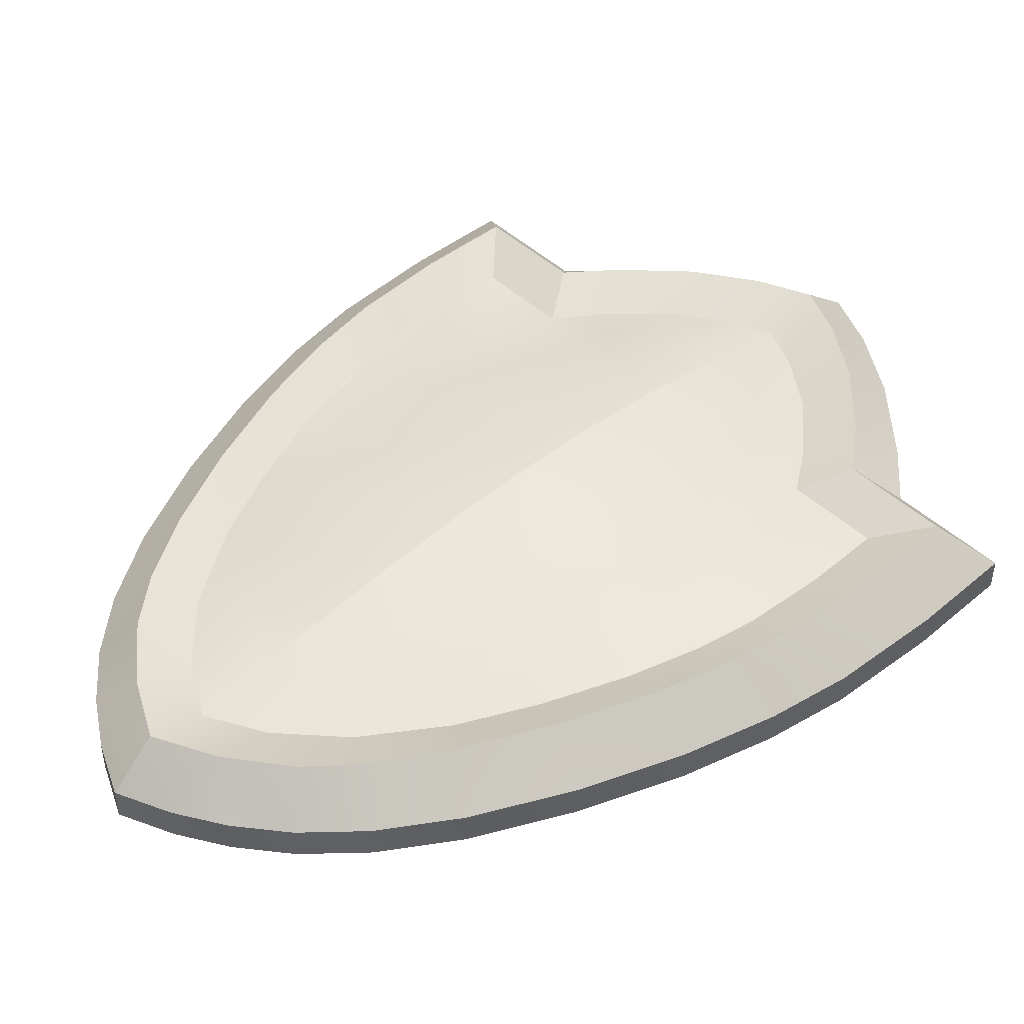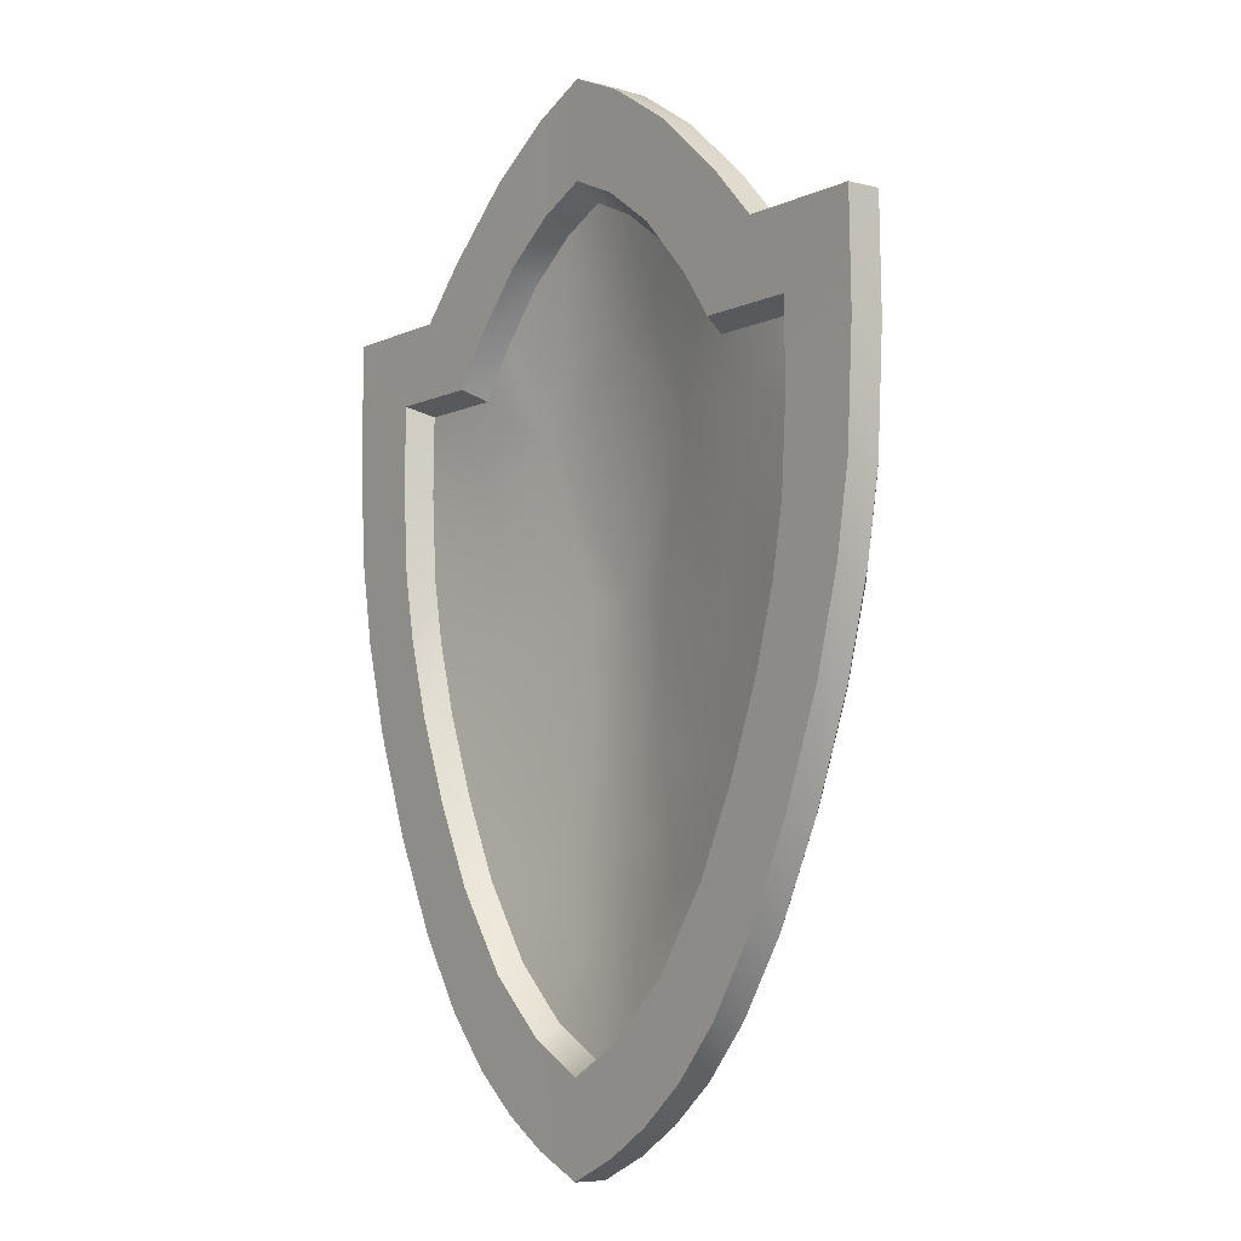
<metadata>
{"format":"obj","ext":"obj","renderer":"f3d","projection":"perspective","resolution":1024,"background":"white","views":[{"elev":45.9,"azim":46.8,"up":"+Z"},{"elev":-7.0,"azim":-126.9,"up":"+Y"}]}
</metadata>
<code>
o mesh
v 1.624 27.01 3e-06
v 1.619 27.01 -0.8984
v -0.00972 27.72 -0.8984
v -0.00737 27.72 3e-06
v 3.492 25.81 3e-06
v 3.488 25.81 -0.8984
v 5.487 24.05 3e-06
v 5.482 24.05 -0.8984
v 6.782 22.66 3e-06
v 6.778 22.66 -0.8984
v -1.639 27.01 3e-06
v -0.00737 27.72 3e-06
v -0.00972 27.72 -0.8984
v -1.639 27.01 -0.8984
v -3.507 25.81 3e-06
v -3.507 25.81 -0.8984
v -5.502 24.05 3e-06
v -5.502 24.05 -0.8984
v -6.797 22.66 3e-06
v -6.797 22.66 -0.8984
v 6.61 6.196 1e-06
v 6.605 6.196 -0.8984
v 7.896 8.821 -0.8984
v 5.321 4.227 1e-06
v 7.901 8.821 1e-06
v 5.317 4.227 -0.8984
v 8.973 11.66 -0.8984
v 4.035 2.782 0
v 8.977 11.66 2e-06
v 4.03 2.782 -0.8984
v 9.669 14.2 -0.8984
v 2.749 1.732 0
v 9.674 14.2 3e-06
v 2.745 1.732 -0.8984
v 10.06 16.52 -0.8984
v 1.465 0.9437 0
v 10.07 16.52 3e-06
v 1.46 0.9437 -0.8984
v -0.00737 0.2869 0
v -0.00972 0.2869 -0.8984
v 10.23 19.68 -0.8984
v 10.24 19.68 3e-06
v 10.18 22.66 -0.8984
v 10.18 22.66 3e-06
v -6.625 6.196 0
v -7.915 8.821 0
v -7.915 8.821 -0.8984
v -8.992 11.66 -0.8984
v -6.625 6.196 -0.8984
v -8.992 11.66 2e-06
v -5.336 4.227 0
v -9.689 14.2 -0.8984
v -5.336 4.227 -0.8984
v -9.689 14.2 2e-06
v -4.05 2.782 0
v -10.08 16.52 -0.8984
v -4.05 2.782 -0.8984
v -10.08 16.52 2e-06
v -2.764 1.732 0
v -10.25 19.68 -0.8984
v -2.764 1.732 -0.8984
v -10.25 19.68 2e-06
v -10.2 22.66 -0.8984
v -10.2 22.66 2e-06
v -1.48 0.9437 0
v -1.48 0.9437 -0.8984
v -0.00737 0.2869 0
v -0.00972 0.2869 -0.8984
v 10.18 22.66 3e-06
v 10.18 22.66 -0.8984
v 6.778 22.66 -0.8984
v 6.782 22.66 3e-06
v -10.2 22.66 2e-06
v -6.797 22.66 3e-06
v -6.797 22.66 -0.8984
v -10.2 22.66 -0.8984
v 1.488 25.59 1.179
v 1.624 27.01 3e-06
v -0.00737 27.72 3e-06
v -0.00737 26.26 1.179
v 3.132 24.48 1.179
v 3.492 25.81 3e-06
v 4.774 22.86 1.179
v 5.487 24.05 3e-06
v 5.783 21.59 1.179
v 6.782 22.66 3e-06
v -1.502 25.59 1.179
v -0.00737 26.26 1.179
v -0.00737 27.72 3e-06
v -1.639 27.01 3e-06
v -3.147 24.48 1.179
v -3.507 25.81 3e-06
v -4.789 22.86 1.179
v -5.502 24.05 3e-06
v -5.798 21.59 1.179
v -6.797 22.66 3e-06
v 8.791 21.59 1.179
v 10.18 22.66 3e-06
v 6.782 22.66 3e-06
v 5.783 21.59 1.179
v -8.805 21.59 1.179
v -5.798 21.59 1.179
v -6.797 22.66 3e-06
v -10.2 22.66 2e-06
v 5.469 6.698 1.179
v 6.61 6.196 1e-06
v 7.901 8.821 1e-06
v 4.337 4.897 1.179
v 6.652 9.143 1.179
v 5.321 4.227 1e-06
v 8.977 11.66 2e-06
v 3.244 3.613 1.179
v 7.662 11.78 1.179
v 4.035 2.782 0
v 9.674 14.2 3e-06
v 1.662 2.395 1.179
v 8.316 14.11 1.179
v 2.749 1.732 0
v 10.07 16.52 3e-06
v 1.465 0.9437 0
v -0.00737 1.565 1.179
v -0.00737 0.2869 0
v 8.684 16.19 1.179
v 10.24 19.68 3e-06
v 8.844 18.98 1.179
v 10.18 22.66 3e-06
v 8.791 21.59 1.179
v -5.484 6.698 1.179
v -6.667 9.143 1.179
v -7.915 8.821 0
v -8.992 11.66 2e-06
v -6.625 6.196 0
v -7.677 11.78 1.179
v -4.351 4.897 1.179
v -9.689 14.2 2e-06
v -5.336 4.227 0
v -8.33 14.11 1.179
v -3.259 3.613 1.179
v -10.08 16.52 2e-06
v -4.05 2.782 0
v -8.699 16.19 1.179
v -1.676 2.395 1.179
v -10.25 19.68 2e-06
v -2.764 1.732 0
v -8.859 18.98 1.179
v -10.2 22.66 2e-06
v -8.805 21.59 1.179
v -1.48 0.9437 0
v -0.00737 1.565 1.179
v -0.00737 0.2869 0
v 5.956 9.613 -0.8944
v 6.605 6.196 -0.8984
v 4.872 7.407 -0.8944
v 5.317 4.227 -0.8984
v 7.896 8.821 -0.8984
v 3.338 5.202 -0.8944
v 6.883 11.98 -0.8944
v 4.03 2.782 -0.8984
v 8.973 11.66 -0.8984
v 2.745 1.732 -0.8984
v 7.487 14.06 -0.8944
v 1.637 3.657 -0.8944
v 9.669 14.2 -0.8984
v 1.46 0.9437 -0.8984
v -0.00972 0.2869 -0.8984
v -0.01207 2.775 -0.8944
v 7.829 15.89 -0.8944
v 10.06 16.52 -0.8984
v 7.984 18.32 -0.8944
v 10.23 19.68 -0.8984
v 7.943 20.58 -0.8944
v 10.18 22.66 -0.8984
v 5.186 20.58 -0.8944
v 6.778 22.66 -0.8984
v 4.304 21.82 -0.8944
v 5.482 24.05 -0.8984
v 2.845 23.39 -0.8944
v 3.488 25.81 -0.8984
v 1.362 24.45 -0.8944
v 1.619 27.01 -0.8984
v -0.01207 25.06 -0.8944
v -0.00972 27.72 -0.8984
v -5.98 9.613 -0.8944
v -4.896 7.407 -0.8944
v -6.625 6.196 -0.8984
v -5.336 4.227 -0.8984
v -7.915 8.821 -0.8984
v -3.362 5.202 -0.8944
v -6.907 11.98 -0.8944
v -4.05 2.782 -0.8984
v -8.992 11.66 -0.8984
v -2.764 1.732 -0.8984
v -7.511 14.06 -0.8944
v -1.661 3.657 -0.8944
v -9.689 14.2 -0.8984
v -1.48 0.9437 -0.8984
v -7.853 15.89 -0.8944
v -10.08 16.52 -0.8984
v -8.008 18.32 -0.8944
v -10.25 19.68 -0.8984
v -7.967 20.58 -0.8944
v -10.2 22.66 -0.8984
v -5.21 20.58 -0.8944
v -6.797 22.66 -0.8984
v -4.329 21.82 -0.8944
v -5.502 24.05 -0.8984
v -2.869 23.39 -0.8944
v -3.507 25.81 -0.8984
v -1.386 24.45 -0.8944
v -1.639 27.01 -0.8984
v 1.689 6.206 0.9777
v 3.13 8.042 0.9965
v 1.42 8.723 1.334
v 3.167 5.502 0.6551
v 4.618 7.622 0.6551
v 1.57 4.021 0.6551
v 3.768 10.2 1.07
v 5.643 9.744 0.6551
v -0.00737 7.234 1.273
v -0.00737 9.2 1.517
v -0.00737 5.212 0.9751
v -0.00737 3.168 0.6551
v -1.585 4.021 0.6551
v 1.445 11.79 1.573
v -0.00737 12.13 1.745
v -0.00737 14.5 1.839
v -1.704 6.206 0.9777
v -3.181 5.502 0.6551
v -0.00737 7.234 1.273
v -3.145 8.042 0.9965
v -4.633 7.622 0.6551
v -1.434 8.723 1.334
v -0.00737 9.2 1.517
v -3.783 10.2 1.07
v -5.658 9.744 0.6551
v -1.46 11.79 1.573
v -0.00737 12.13 1.745
v -0.00737 14.5 1.839
v -3.591 12.5 1.304
v -6.535 12.02 0.6551
v -1.662 15.99 1.653
v -0.00737 17.11 1.743
v -4.664 15.35 1.133
v -7.43 15.78 0.6551
v -7.107 14.02 0.6551
v -1.723 18.01 1.472
v -0.00737 19.62 1.517
v -5.273 17.19 0.9749
v -7.576 18.12 0.6551
v -3.393 19.17 1.087
v -1.695 19.94 1.355
v -5.747 18.82 0.8123
v -7.538 20.29 0.6551
v -4.93 20.29 0.6551
v -4.096 21.48 0.6551
v -2.933 20.72 0.9824
v -2.715 22.99 0.6551
v -1.73 21.93 0.9945
v -1.312 24.01 0.6551
v -0.00737 22.67 1.024
v -0.00737 24.6 0.6551
v 1.716 21.93 0.9945
v 1.297 24.01 0.6551
v -0.00737 19.62 1.517
v 2.7 22.99 0.6551
v 2.919 20.72 0.9824
v 4.081 21.48 0.6551
v 1.681 19.94 1.355
v 3.378 19.17 1.087
v 4.915 20.29 0.6551
v 1.708 18.01 1.472
v -0.00737 17.11 1.743
v 5.732 18.82 0.8123
v 7.523 20.29 0.6551
v 7.562 18.12 0.6551
v 5.258 17.19 0.9749
v 7.416 15.78 0.6551
v 4.649 15.35 1.133
v 6.521 12.02 0.6551
v 7.092 14.02 0.6551
v 1.647 15.99 1.653
v 3.576 12.5 1.304
v 6.652 9.143 1.179
v 5.643 9.744 0.6551
v 4.618 7.622 0.6551
v 7.662 11.78 1.179
v 5.469 6.698 1.179
v 6.521 12.02 0.6551
v 3.167 5.502 0.6551
v 8.316 14.11 1.179
v 4.337 4.897 1.179
v 7.092 14.02 0.6551
v 3.244 3.613 1.179
v 8.684 16.19 1.179
v 1.57 4.021 0.6551
v 7.416 15.78 0.6551
v 1.662 2.395 1.179
v 8.844 18.98 1.179
v -0.00737 3.168 0.6551
v -0.00737 1.565 1.179
v 7.562 18.12 0.6551
v 7.523 20.29 0.6551
v 8.791 21.59 1.179
v -1.676 2.395 1.179
v -0.00737 1.565 1.179
v -1.585 4.021 0.6551
v -3.259 3.613 1.179
v -3.181 5.502 0.6551
v -4.351 4.897 1.179
v -5.484 6.698 1.179
v -4.633 7.622 0.6551
v -6.667 9.143 1.179
v -5.658 9.744 0.6551
v -7.677 11.78 1.179
v -6.535 12.02 0.6551
v -8.33 14.11 1.179
v -7.107 14.02 0.6551
v -8.699 16.19 1.179
v -7.43 15.78 0.6551
v -8.859 18.98 1.179
v -7.576 18.12 0.6551
v -7.538 20.29 0.6551
v -8.805 21.59 1.179
v 1.147 5.59 0.0487
v 1.41 8.723 0.4351
v 2.667 7.433 0.1028
v -0.01207 8.217 0.4962
v 1.414 10.76 0.6129
v -0.01207 5.212 0.07585
v -0.01207 11.1 0.7972
v 1.561 4.021 -0.2441
v -0.01207 3.168 -0.2441
v 3.157 5.502 -0.2441
v -0.01207 14.72 0.893
v 4.608 7.622 -0.2441
v 3.758 10.2 0.1706
v 5.634 9.744 -0.2441
v 1.338 14.37 0.7447
v 4.005 13.59 0.3428
v 6.511 12.02 -0.2441
v 7.083 14.02 -0.2441
v 2.797 18.81 0.3164
v -0.01207 17.94 0.7972
v 5.043 16.6 0.1314
v 7.406 15.78 -0.2441
v 7.552 18.12 -0.2441
v -0.01207 21.14 0.3713
v 5.723 18.82 -0.08693
v 7.514 20.29 -0.2441
v 4.906 20.29 -0.2441
v 4.072 21.48 -0.2441
v 1.885 21.13 0.1825
v 2.691 22.99 -0.2441
v 1.287 24.01 -0.2441
v -0.01207 24.6 -0.2441
v -1.171 5.59 0.0487
v -2.691 7.433 0.1028
v -1.434 8.723 0.4351
v -1.438 10.76 0.6129
v -1.585 4.021 -0.2441
v -3.181 5.502 -0.2441
v -4.633 7.622 -0.2441
v -3.783 10.2 0.1706
v -5.658 9.744 -0.2441
v -1.362 14.37 0.7447
v -4.029 13.59 0.3428
v -6.535 12.02 -0.2441
v -7.107 14.02 -0.2441
v -2.821 18.81 0.3164
v -5.067 16.6 0.1314
v -7.43 15.78 -0.2441
v -7.576 18.12 -0.2441
v -5.747 18.82 -0.08693
v -7.538 20.29 -0.2441
v -4.93 20.29 -0.2441
v -4.096 21.48 -0.2441
v -1.909 21.13 0.1825
v -2.715 22.99 -0.2441
v -1.312 24.01 -0.2441
v -0.00737 26.26 1.179
v -0.00737 24.6 0.6551
v 1.297 24.01 0.6551
v 1.488 25.59 1.179
v 2.7 22.99 0.6551
v 3.132 24.48 1.179
v 4.081 21.48 0.6551
v 4.774 22.86 1.179
v 5.783 21.59 1.179
v 4.915 20.29 0.6551
v -0.00737 26.26 1.179
v -1.312 24.01 0.6551
v -1.502 25.59 1.179
v -2.715 22.99 0.6551
v -3.147 24.48 1.179
v -4.096 21.48 0.6551
v -4.789 22.86 1.179
v -5.798 21.59 1.179
v -4.93 20.29 0.6551
v 5.783 21.59 1.179
v 4.915 20.29 0.6551
v 7.523 20.29 0.6551
v 8.791 21.59 1.179
v -5.798 21.59 1.179
v -8.805 21.59 1.179
v -7.538 20.29 0.6551
v -4.93 20.29 0.6551
v 5.634 9.744 -0.2441
v 4.872 7.407 -0.8944
v 4.608 7.622 -0.2441
v 3.338 5.202 -0.8944
v 5.956 9.613 -0.8944
v 3.157 5.502 -0.2441
v 6.511 12.02 -0.2441
v 1.637 3.657 -0.8944
v 6.883 11.98 -0.8944
v 1.561 4.021 -0.2441
v -0.01207 2.775 -0.8944
v -0.01207 3.168 -0.2441
v 7.083 14.02 -0.2441
v 7.487 14.06 -0.8944
v 7.406 15.78 -0.2441
v 7.829 15.89 -0.8944
v 7.552 18.12 -0.2441
v 7.984 18.32 -0.8944
v 7.514 20.29 -0.2441
v 7.943 20.58 -0.8944
v -5.658 9.744 -0.2441
v -4.633 7.622 -0.2441
v -4.896 7.407 -0.8944
v -3.362 5.202 -0.8944
v -5.98 9.613 -0.8944
v -3.181 5.502 -0.2441
v -6.535 12.02 -0.2441
v -1.661 3.657 -0.8944
v -6.907 11.98 -0.8944
v -1.585 4.021 -0.2441
v -7.107 14.02 -0.2441
v -7.511 14.06 -0.8944
v -7.43 15.78 -0.2441
v -7.853 15.89 -0.8944
v -7.576 18.12 -0.2441
v -8.008 18.32 -0.8944
v -7.538 20.29 -0.2441
v -7.967 20.58 -0.8944
v 4.906 20.29 -0.2441
v 7.943 20.58 -0.8944
v 7.514 20.29 -0.2441
v 5.186 20.58 -0.8944
v -4.93 20.29 -0.2441
v -7.538 20.29 -0.2441
v -7.967 20.58 -0.8944
v -5.21 20.58 -0.8944
v -0.01207 24.6 -0.2441
v 1.362 24.45 -0.8944
v 1.287 24.01 -0.2441
v -0.01207 25.06 -0.8944
v 2.845 23.39 -0.8944
v 2.691 22.99 -0.2441
v 4.304 21.82 -0.8944
v 4.072 21.48 -0.2441
v 5.186 20.58 -0.8944
v 4.906 20.29 -0.2441
v -1.312 24.01 -0.2441
v -1.386 24.45 -0.8944
v -2.869 23.39 -0.8944
v -2.715 22.99 -0.2441
v -4.329 21.82 -0.8944
v -4.096 21.48 -0.2441
v -5.21 20.58 -0.8944
v -4.93 20.29 -0.2441
f 1 2 3
f 1 3 4
f 5 2 1
f 5 6 2
f 7 6 5
f 7 8 6
f 9 8 7
f 9 10 8
f 11 12 13
f 11 13 14
f 15 11 14
f 15 14 16
f 17 15 16
f 17 16 18
f 19 17 18
f 19 18 20
f 21 22 23
f 24 22 21
f 21 23 25
f 24 26 22
f 25 23 27
f 28 26 24
f 25 27 29
f 28 30 26
f 29 27 31
f 32 30 28
f 29 31 33
f 32 34 30
f 33 31 35
f 36 34 32
f 33 35 37
f 36 38 34
f 39 38 36
f 39 40 38
f 37 35 41
f 37 41 42
f 42 41 43
f 42 43 44
f 45 46 47
f 46 48 47
f 45 47 49
f 46 50 48
f 51 45 49
f 50 52 48
f 51 49 53
f 50 54 52
f 55 51 53
f 54 56 52
f 55 53 57
f 54 58 56
f 59 55 57
f 58 60 56
f 59 57 61
f 58 62 60
f 62 63 60
f 62 64 63
f 65 59 61
f 65 61 66
f 67 65 66
f 67 66 68
f 69 70 71
f 69 71 72
f 73 74 75
f 73 75 76
f 77 78 79
f 77 79 80
f 81 78 77
f 81 82 78
f 83 82 81
f 83 84 82
f 85 84 83
f 85 86 84
f 87 88 89
f 87 89 90
f 91 87 90
f 91 90 92
f 93 91 92
f 93 92 94
f 95 93 94
f 95 94 96
f 97 98 99
f 97 99 100
f 101 102 103
f 101 103 104
f 105 106 107
f 108 106 105
f 105 107 109
f 108 110 106
f 109 107 111
f 112 110 108
f 109 111 113
f 112 114 110
f 113 111 115
f 116 114 112
f 113 115 117
f 116 118 114
f 117 115 119
f 118 116 120
f 121 120 116
f 121 122 120
f 117 119 123
f 123 119 124
f 123 124 125
f 125 124 126
f 125 126 127
f 128 129 130
f 129 131 130
f 128 130 132
f 129 133 131
f 134 128 132
f 133 135 131
f 134 132 136
f 133 137 135
f 138 134 136
f 137 139 135
f 138 136 140
f 137 141 139
f 142 138 140
f 141 143 139
f 142 140 144
f 141 145 143
f 145 146 143
f 145 147 146
f 142 144 148
f 149 142 148
f 149 148 150
f 151 152 153
f 153 152 154
f 151 155 152
f 153 154 156
f 157 155 151
f 156 154 158
f 157 159 155
f 156 158 160
f 161 159 157
f 156 160 162
f 161 163 159
f 162 160 164
f 162 164 165
f 162 165 166
f 167 163 161
f 167 168 163
f 169 168 167
f 169 170 168
f 171 170 169
f 171 172 170
f 173 172 171
f 173 174 172
f 175 174 173
f 175 176 174
f 177 176 175
f 177 178 176
f 179 178 177
f 179 180 178
f 181 180 179
f 181 182 180
f 183 184 185
f 184 186 185
f 183 185 187
f 184 188 186
f 189 183 187
f 188 190 186
f 189 187 191
f 188 192 190
f 193 189 191
f 188 194 192
f 193 191 195
f 194 196 192
f 194 165 196
f 194 166 165
f 197 193 195
f 197 195 198
f 199 197 198
f 199 198 200
f 201 199 200
f 201 200 202
f 203 201 202
f 203 202 204
f 205 203 204
f 205 204 206
f 207 205 206
f 207 206 208
f 209 207 208
f 209 208 210
f 181 209 210
f 181 210 182
f 211 212 213
f 214 212 211
f 214 215 212
f 214 211 216
f 217 212 215
f 213 212 217
f 218 217 215
f 211 213 219
f 219 213 220
f 221 211 219
f 221 216 211
f 221 222 216
f 221 223 222
f 224 220 213
f 217 224 213
f 224 225 220
f 225 224 226
f 221 227 223
f 227 228 223
f 227 221 229
f 228 227 230
f 228 230 231
f 227 229 232
f 227 232 230
f 232 229 233
f 230 234 231
f 232 234 230
f 234 235 231
f 236 232 233
f 236 234 232
f 236 233 237
f 236 237 238
f 239 235 234
f 234 236 239
f 235 239 240
f 241 236 238
f 239 236 241
f 241 238 242
f 240 239 243
f 241 243 239
f 240 244 245
f 240 243 244
f 241 242 246
f 246 243 241
f 246 242 247
f 244 243 248
f 244 248 249
f 243 246 250
f 243 250 248
f 251 246 247
f 250 246 251
f 249 248 252
f 252 248 250
f 252 253 249
f 254 253 252
f 254 252 250
f 250 255 254
f 250 256 255
f 250 251 256
f 256 257 255
f 256 251 258
f 256 258 257
f 258 251 247
f 257 258 259
f 258 247 260
f 258 261 259
f 258 260 261
f 262 261 260
f 262 263 261
f 262 260 264
f 262 265 263
f 266 265 262
f 265 266 267
f 262 264 268
f 268 266 262
f 269 267 266
f 269 266 268
f 269 270 267
f 271 268 264
f 269 268 271
f 272 271 264
f 270 269 273
f 270 273 274
f 274 273 275
f 275 273 276
f 276 273 269
f 277 275 276
f 278 276 269
f 277 276 278
f 278 269 271
f 279 277 278
f 279 280 277
f 271 281 278
f 281 271 272
f 226 281 272
f 226 224 281
f 278 281 282
f 282 279 278
f 224 282 281
f 218 279 282
f 217 282 224
f 282 217 218
f 283 284 285
f 286 284 283
f 283 285 287
f 286 288 284
f 287 285 289
f 290 288 286
f 287 289 291
f 290 292 288
f 291 289 293
f 294 292 290
f 293 289 295
f 294 296 292
f 293 295 297
f 298 296 294
f 297 295 299
f 297 299 300
f 298 301 296
f 298 302 301
f 298 303 302
f 304 305 299
f 304 299 306
f 307 304 306
f 307 306 308
f 308 309 307
f 310 309 308
f 310 308 311
f 312 310 311
f 312 311 313
f 314 312 313
f 314 313 315
f 316 314 315
f 316 315 317
f 318 316 317
f 318 317 319
f 320 318 319
f 320 319 321
f 320 321 322
f 320 322 323
f 324 325 326
f 324 327 325
f 327 328 325
f 326 325 328
f 324 329 327
f 327 330 328
f 331 329 324
f 331 332 329
f 324 333 331
f 333 324 326
f 328 330 334
f 326 335 333
f 326 336 335
f 326 328 336
f 336 337 335
f 328 334 338
f 338 336 328
f 339 337 336
f 338 339 336
f 340 337 339
f 340 339 341
f 342 338 334
f 342 339 338
f 342 334 343
f 341 339 344
f 342 344 339
f 341 344 345
f 344 346 345
f 342 343 347
f 346 344 348
f 348 344 342
f 346 348 349
f 348 350 349
f 350 348 342
f 351 350 342
f 351 342 352
f 342 347 352
f 352 353 351
f 352 354 353
f 347 354 352
f 347 355 354
f 356 357 358
f 356 358 327
f 327 358 359
f 357 359 358
f 356 327 329
f 327 359 330
f 360 356 329
f 360 329 332
f 356 360 361
f 361 357 356
f 359 334 330
f 357 361 362
f 357 362 363
f 357 363 359
f 363 362 364
f 359 365 334
f 365 359 363
f 366 363 364
f 365 363 366
f 367 366 364
f 367 368 366
f 369 334 365
f 369 365 366
f 369 343 334
f 368 370 366
f 369 366 370
f 368 371 370
f 370 371 372
f 369 347 343
f 372 373 370
f 373 369 370
f 372 374 373
f 373 374 375
f 375 369 373
f 376 369 375
f 376 377 369
f 369 377 347
f 377 376 378
f 377 378 379
f 347 377 379
f 347 379 355
f 380 381 382
f 380 382 383
f 383 382 384
f 383 384 385
f 385 384 386
f 385 386 387
f 388 387 386
f 388 386 389
f 390 391 381
f 390 392 391
f 392 393 391
f 392 394 393
f 394 395 393
f 394 396 395
f 397 395 396
f 397 398 395
f 399 400 401
f 399 401 402
f 403 404 405
f 403 405 406
f 407 408 409
f 409 408 410
f 407 411 408
f 409 410 412
f 413 411 407
f 412 410 414
f 413 415 411
f 412 414 416
f 416 414 417
f 416 417 418
f 419 415 413
f 419 420 415
f 421 420 419
f 421 422 420
f 423 422 421
f 423 424 422
f 425 424 423
f 425 426 424
f 427 428 429
f 428 430 429
f 427 429 431
f 428 432 430
f 433 427 431
f 432 434 430
f 433 431 435
f 432 436 434
f 436 417 434
f 436 418 417
f 437 433 435
f 437 435 438
f 439 437 438
f 439 438 440
f 441 439 440
f 441 440 442
f 443 441 442
f 443 442 444
f 445 446 447
f 445 448 446
f 449 450 451
f 449 451 452
f 453 454 455
f 453 456 454
f 455 454 457
f 455 457 458
f 458 457 459
f 458 459 460
f 460 459 461
f 460 461 462
f 453 463 464
f 453 464 456
f 463 465 464
f 463 466 465
f 466 467 465
f 466 468 467
f 468 469 467
f 468 470 469

</code>
